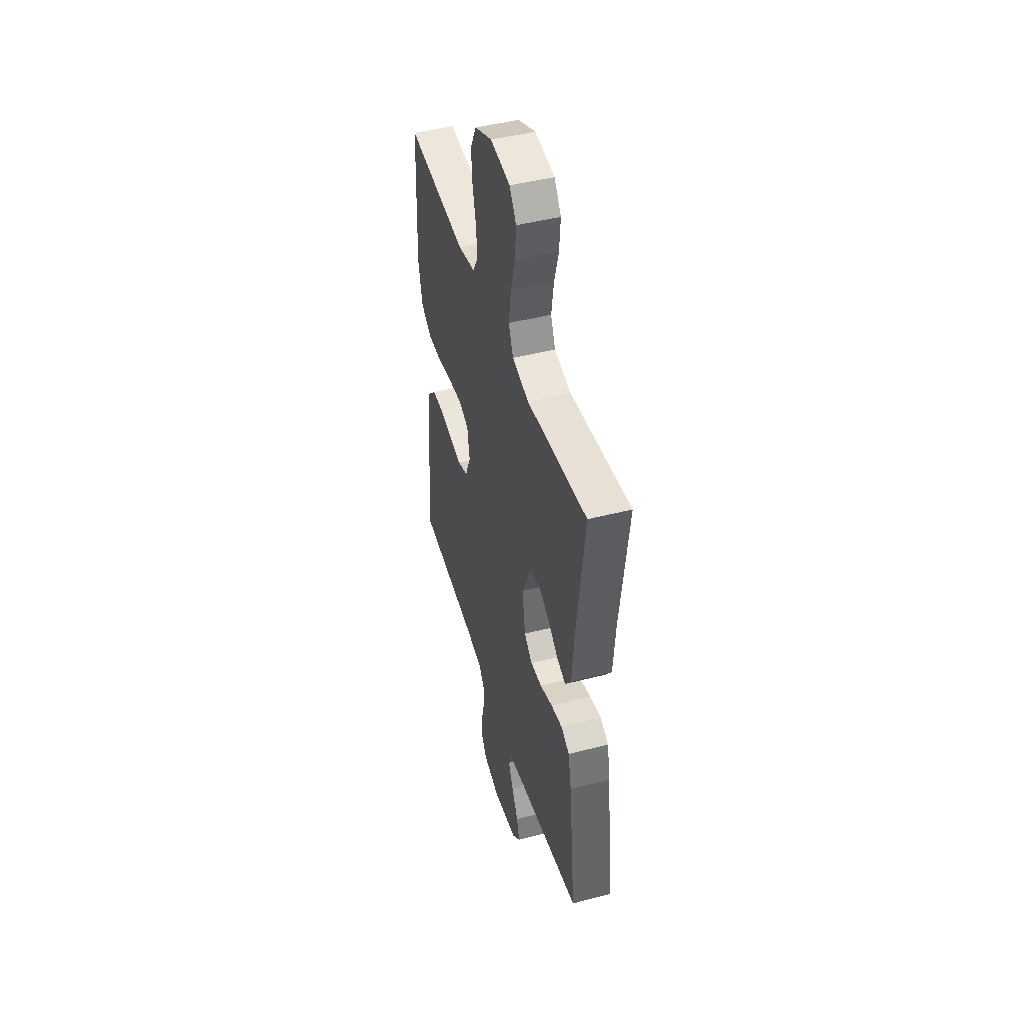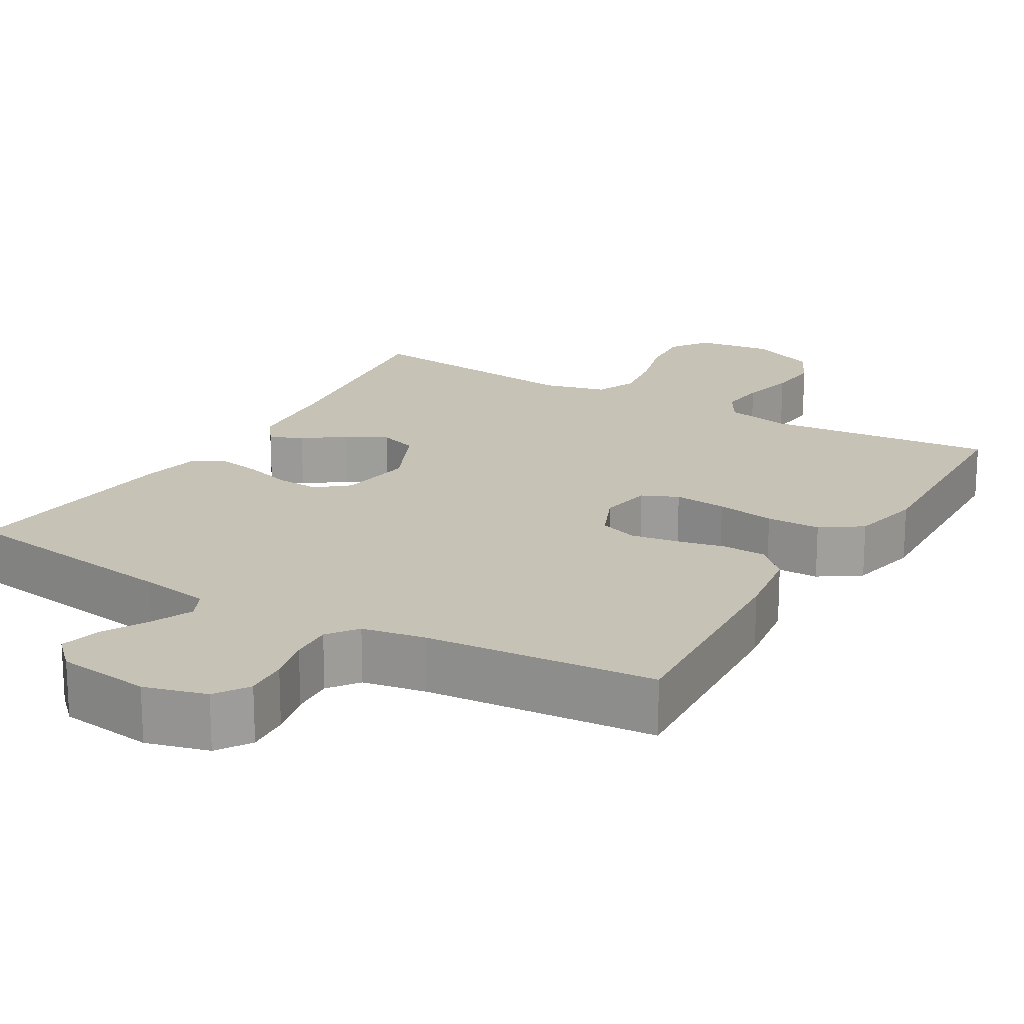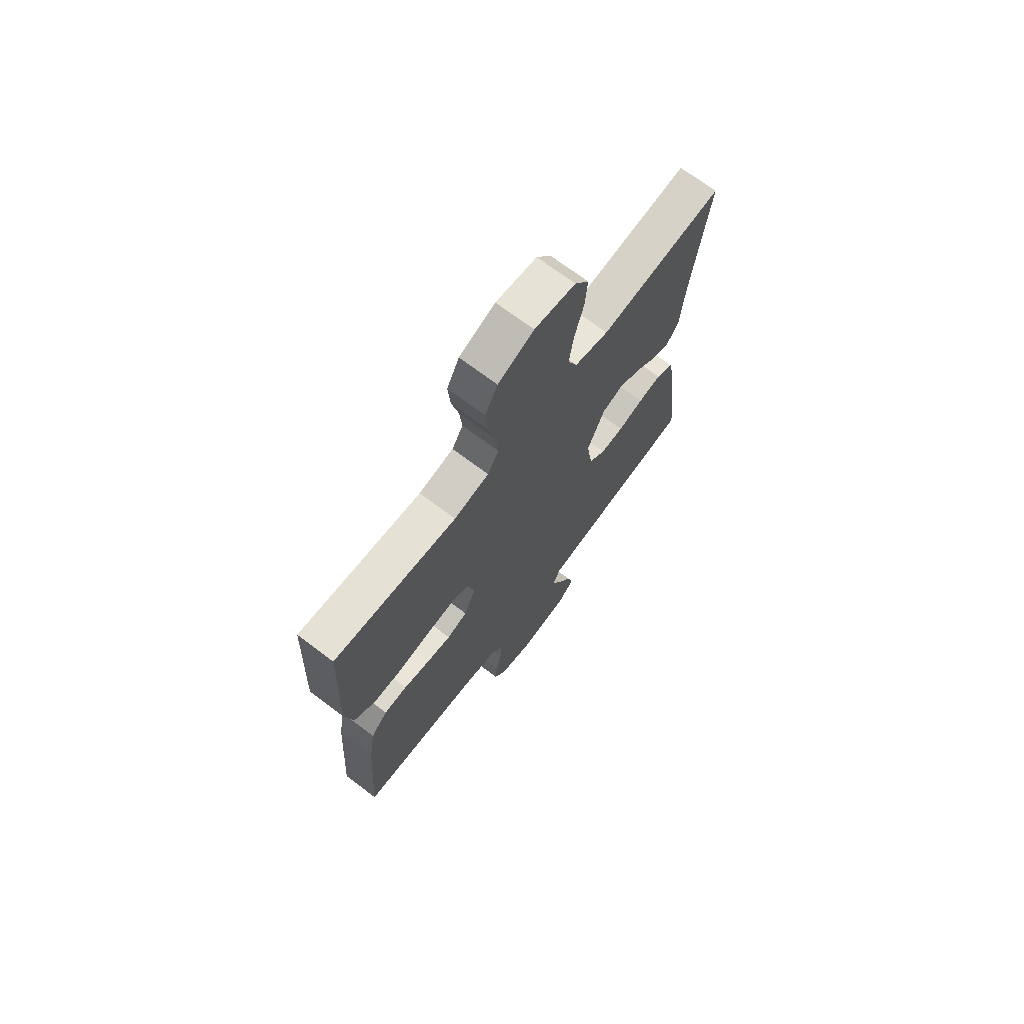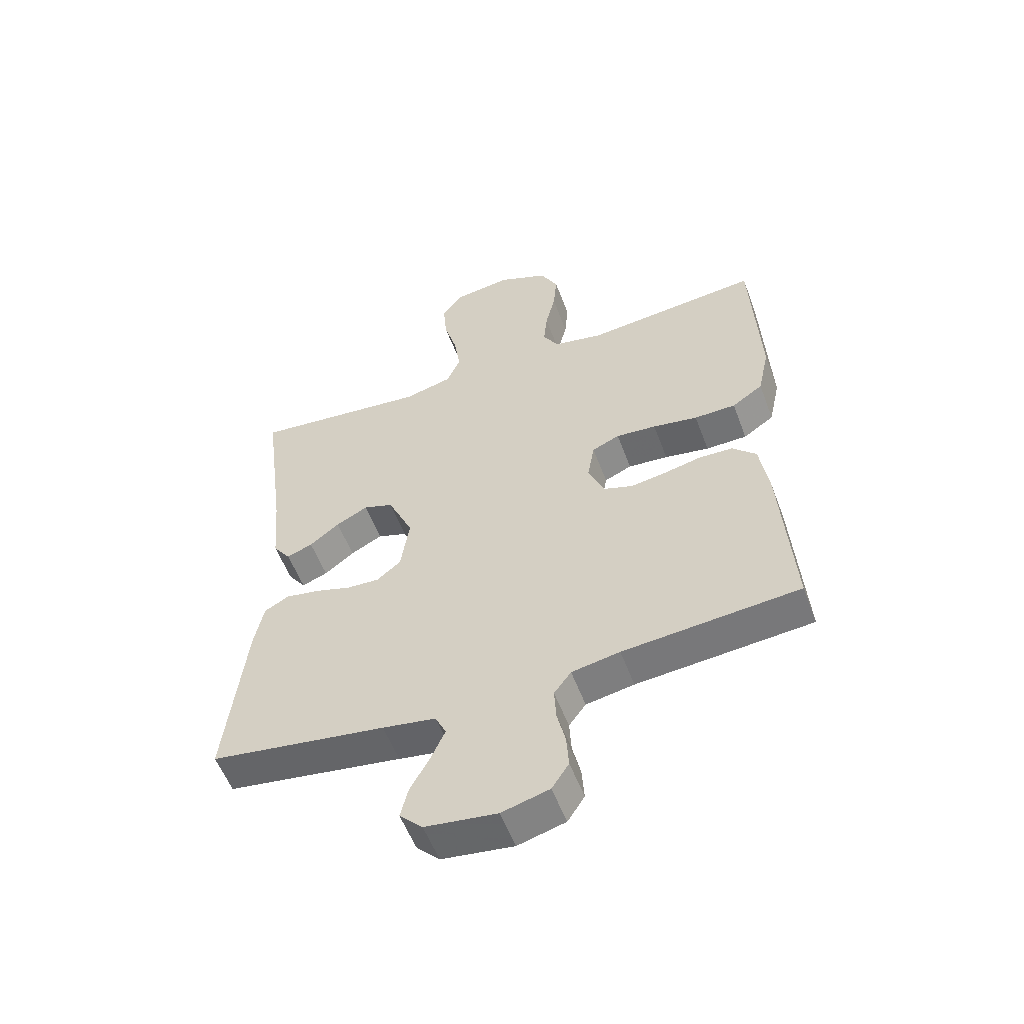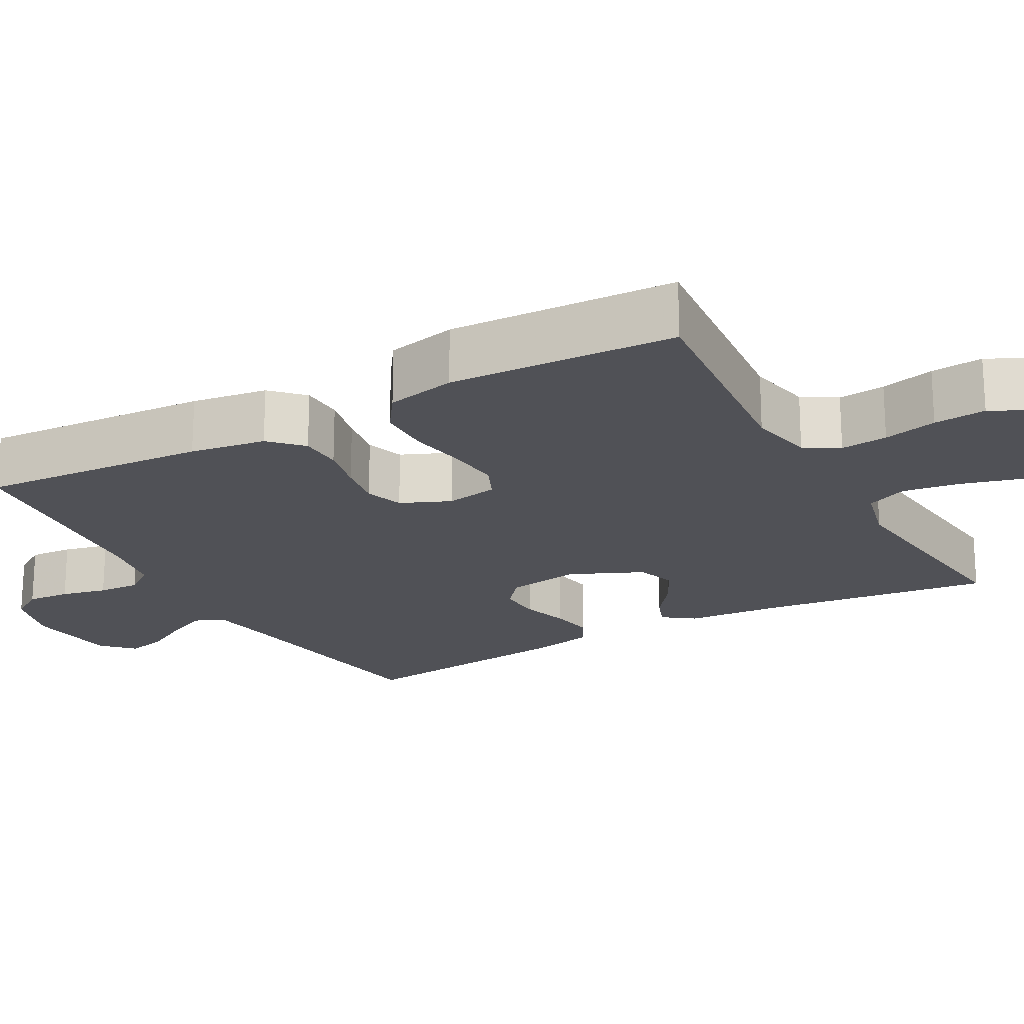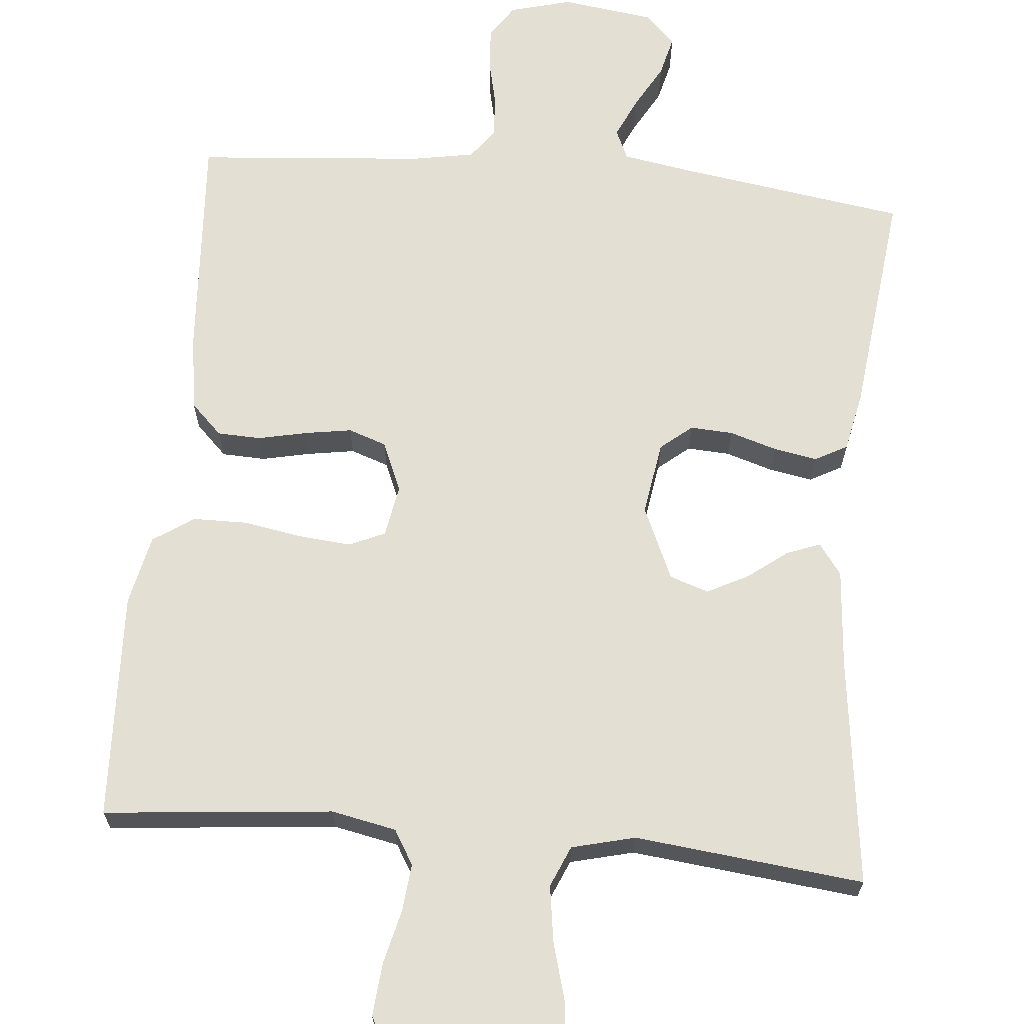
<metadata>
{"format":"obj","ext":"obj","renderer":"f3d","projection":"perspective","resolution":1024,"background":"white","views":[{"elev":45.8,"azim":73.5,"up":"+Z"},{"elev":19.2,"azim":-149.5,"up":"+Y"},{"elev":70.5,"azim":-52.9,"up":"+Z"},{"elev":-55.5,"azim":-159.6,"up":"+Z"},{"elev":-20.5,"azim":-61.0,"up":"+Y"},{"elev":66.7,"azim":5.4,"up":"+Y"}]}
</metadata>
<code>
v -0.5 0.07 0.5
v -0.2 0.07 0.47
v -0.115 0.07 0.487
v -0.088 0.07 0.532
v -0.094 0.07 0.594
v -0.111 0.07 0.665
v -0.117 0.07 0.734
v -0.087 0.07 0.792
v 0 0.07 0.829
v 0.099 0.07 0.815
v 0.133 0.07 0.766
v 0.127 0.07 0.695
v 0.105 0.07 0.617
v 0.094 0.07 0.543
v 0.117 0.07 0.489
v 0.2 0.07 0.468
v 0.5 0.07 0.5
v 0.461 0.07 0.2
v 0.45 0.07 0.07
v 0.42 0.07 0.029
v 0.376 0.07 0.046
v 0.325 0.07 0.085
v 0.271 0.07 0.113
v 0.22 0.07 0.096
v 0.177 0.07 0
v 0.192 0.07 -0.097
v 0.233 0.07 -0.131
v 0.289 0.07 -0.128
v 0.351 0.07 -0.109
v 0.408 0.07 -0.099
v 0.45 0.07 -0.122
v 0.466 0.07 -0.2
v 0.5 0.07 -0.5
v 0.2 0.07 -0.544
v 0.109 0.07 -0.559
v 0.091 0.07 -0.598
v 0.115 0.07 -0.651
v 0.148 0.07 -0.71
v 0.161 0.07 -0.763
v 0.122 0.07 -0.802
v 0 0.07 -0.818
v -0.081 0.07 -0.796
v -0.11 0.07 -0.752
v -0.106 0.07 -0.695
v -0.092 0.07 -0.635
v -0.089 0.07 -0.58
v -0.118 0.07 -0.541
v -0.2 0.07 -0.526
v -0.5 0.07 -0.5
v -0.48 0.07 -0.2
v -0.465 0.07 -0.1
v -0.424 0.07 -0.06
v -0.367 0.07 -0.058
v -0.303 0.07 -0.072
v -0.242 0.07 -0.082
v -0.192 0.07 -0.065
v -0.164 0.07 0
v -0.176 0.07 0.069
v -0.223 0.07 0.09
v -0.292 0.07 0.084
v -0.369 0.07 0.071
v -0.44 0.07 0.072
v -0.493 0.07 0.108
v -0.513 0.07 0.2
v -0.5 0 0.5
v -0.2 0 0.47
v -0.115 0 0.487
v -0.088 0 0.532
v -0.094 0 0.594
v -0.111 0 0.665
v -0.117 0 0.734
v -0.087 0 0.792
v 0 0 0.829
v 0.099 0 0.815
v 0.133 0 0.766
v 0.127 0 0.695
v 0.105 0 0.617
v 0.094 0 0.543
v 0.117 0 0.489
v 0.2 0 0.468
v 0.5 0 0.5
v 0.461 0 0.2
v 0.45 0 0.07
v 0.42 0 0.029
v 0.376 0 0.046
v 0.325 0 0.085
v 0.271 0 0.113
v 0.22 0 0.096
v 0.177 0 0
v 0.192 0 -0.097
v 0.233 0 -0.131
v 0.289 0 -0.128
v 0.351 0 -0.109
v 0.408 0 -0.099
v 0.45 0 -0.122
v 0.466 0 -0.2
v 0.5 0 -0.5
v 0.2 0 -0.544
v 0.109 0 -0.559
v 0.091 0 -0.598
v 0.115 0 -0.651
v 0.148 0 -0.71
v 0.161 0 -0.763
v 0.122 0 -0.802
v 0 0 -0.818
v -0.081 0 -0.796
v -0.11 0 -0.752
v -0.106 0 -0.695
v -0.092 0 -0.635
v -0.089 0 -0.58
v -0.118 0 -0.541
v -0.2 0 -0.526
v -0.5 0 -0.5
v -0.48 0 -0.2
v -0.465 0 -0.1
v -0.424 0 -0.06
v -0.367 0 -0.058
v -0.303 0 -0.072
v -0.242 0 -0.082
v -0.192 0 -0.065
v -0.164 0 0
v -0.176 0 0.069
v -0.223 0 0.09
v -0.292 0 0.084
v -0.369 0 0.071
v -0.44 0 0.072
v -0.493 0 0.108
v -0.513 0 0.2
f 63 64 1 2
f 60 61 62 63
f 59 60 63 2
f 58 59 2 3
f 57 58 3 4
f 51 52 53 54
f 51 54 55
f 48 49 50 51
f 47 48 51 55
f 46 47 55 56
f 42 43 44 45
f 42 45 46
f 41 42 46
f 37 38 39 40
f 36 37 40 41
f 31 32 33 34
f 31 34 35
f 28 29 30 31
f 27 28 31 35
f 26 27 35 36
f 19 20 21 22
f 18 19 22 23
f 16 17 18 23
f 15 16 23 24
f 10 11 12 13
f 10 13 14
f 9 10 14
f 8 9 14
f 5 6 7 8
f 4 5 8 14
f 57 4 14 15
f 25 26 36 41
f 25 41 46 56
f 25 56 57
f 15 24 25 57
f 66 65 128 127
f 127 126 125 124
f 66 127 124 123
f 67 66 123 122
f 68 67 122 121
f 118 117 116 115
f 119 118 115
f 115 114 113 112
f 119 115 112 111
f 120 119 111 110
f 109 108 107 106
f 110 109 106
f 110 106 105
f 104 103 102 101
f 105 104 101 100
f 98 97 96 95
f 99 98 95
f 95 94 93 92
f 99 95 92 91
f 100 99 91 90
f 86 85 84 83
f 87 86 83 82
f 87 82 81 80
f 88 87 80 79
f 77 76 75 74
f 78 77 74
f 78 74 73
f 78 73 72
f 72 71 70 69
f 78 72 69 68
f 79 78 68 121
f 105 100 90 89
f 120 110 105 89
f 121 120 89
f 121 89 88 79
f 1 65 66 2
f 2 66 67 3
f 3 67 68 4
f 4 68 69 5
f 5 69 70 6
f 6 70 71 7
f 7 71 72 8
f 8 72 73 9
f 9 73 74 10
f 10 74 75 11
f 11 75 76 12
f 12 76 77 13
f 13 77 78 14
f 14 78 79 15
f 15 79 80 16
f 16 80 81 17
f 17 81 82 18
f 18 82 83 19
f 19 83 84 20
f 20 84 85 21
f 21 85 86 22
f 22 86 87 23
f 23 87 88 24
f 24 88 89 25
f 25 89 90 26
f 26 90 91 27
f 27 91 92 28
f 28 92 93 29
f 29 93 94 30
f 30 94 95 31
f 31 95 96 32
f 32 96 97 33
f 33 97 98 34
f 34 98 99 35
f 35 99 100 36
f 36 100 101 37
f 37 101 102 38
f 38 102 103 39
f 39 103 104 40
f 40 104 105 41
f 41 105 106 42
f 42 106 107 43
f 43 107 108 44
f 44 108 109 45
f 45 109 110 46
f 46 110 111 47
f 47 111 112 48
f 48 112 113 49
f 49 113 114 50
f 50 114 115 51
f 51 115 116 52
f 52 116 117 53
f 53 117 118 54
f 54 118 119 55
f 55 119 120 56
f 56 120 121 57
f 57 121 122 58
f 58 122 123 59
f 59 123 124 60
f 60 124 125 61
f 61 125 126 62
f 62 126 127 63
f 63 127 128 64
f 64 128 65 1

</code>
